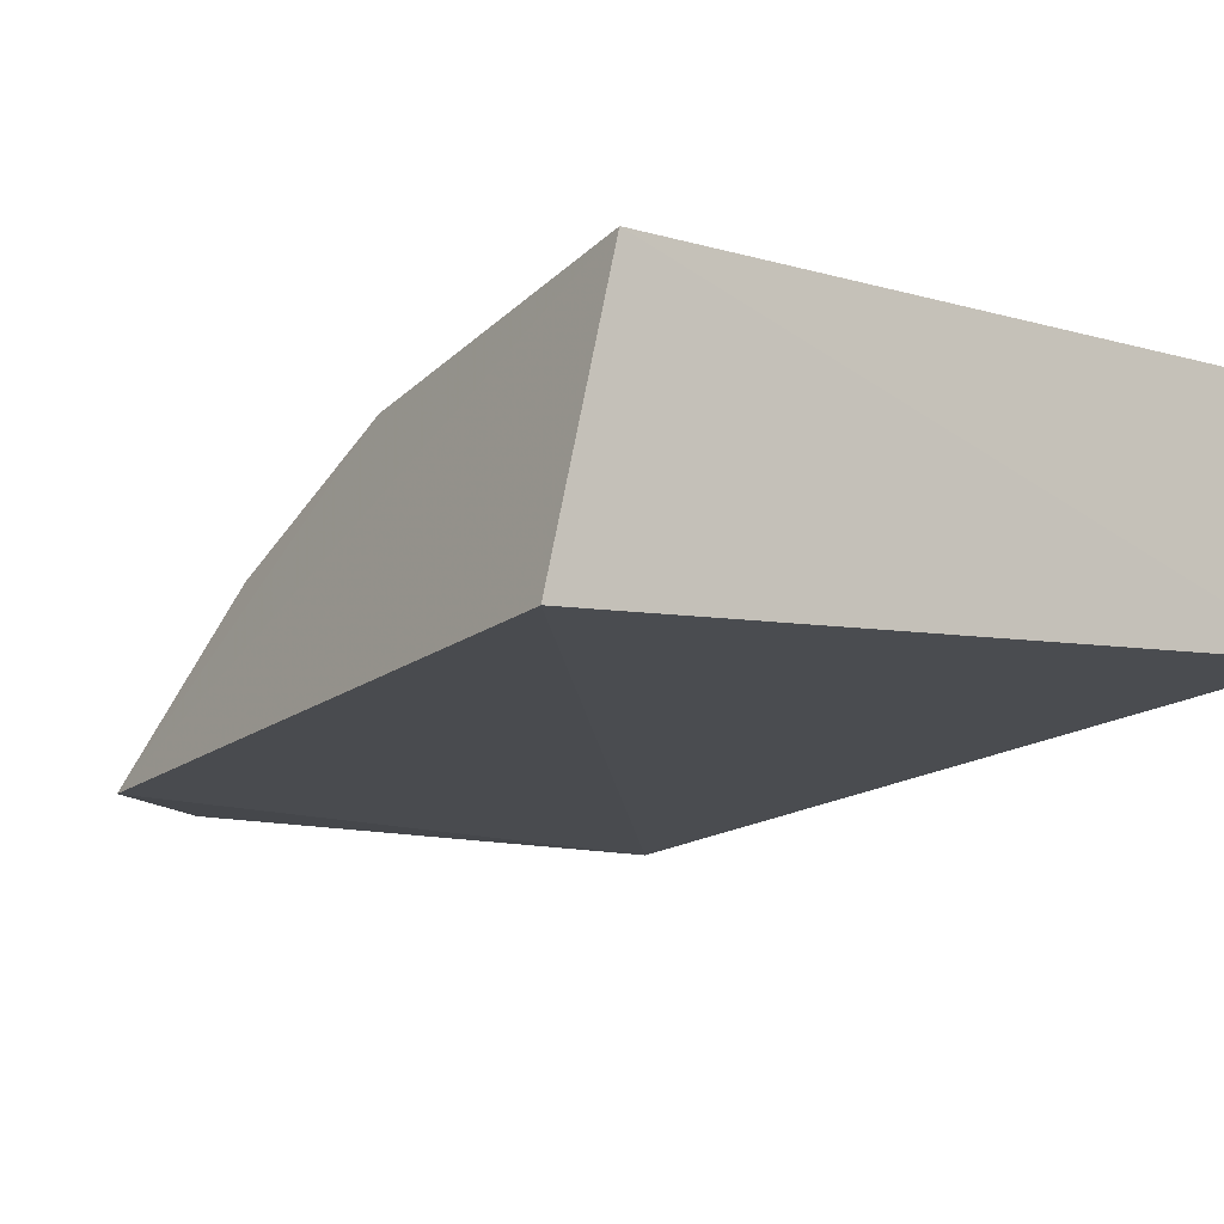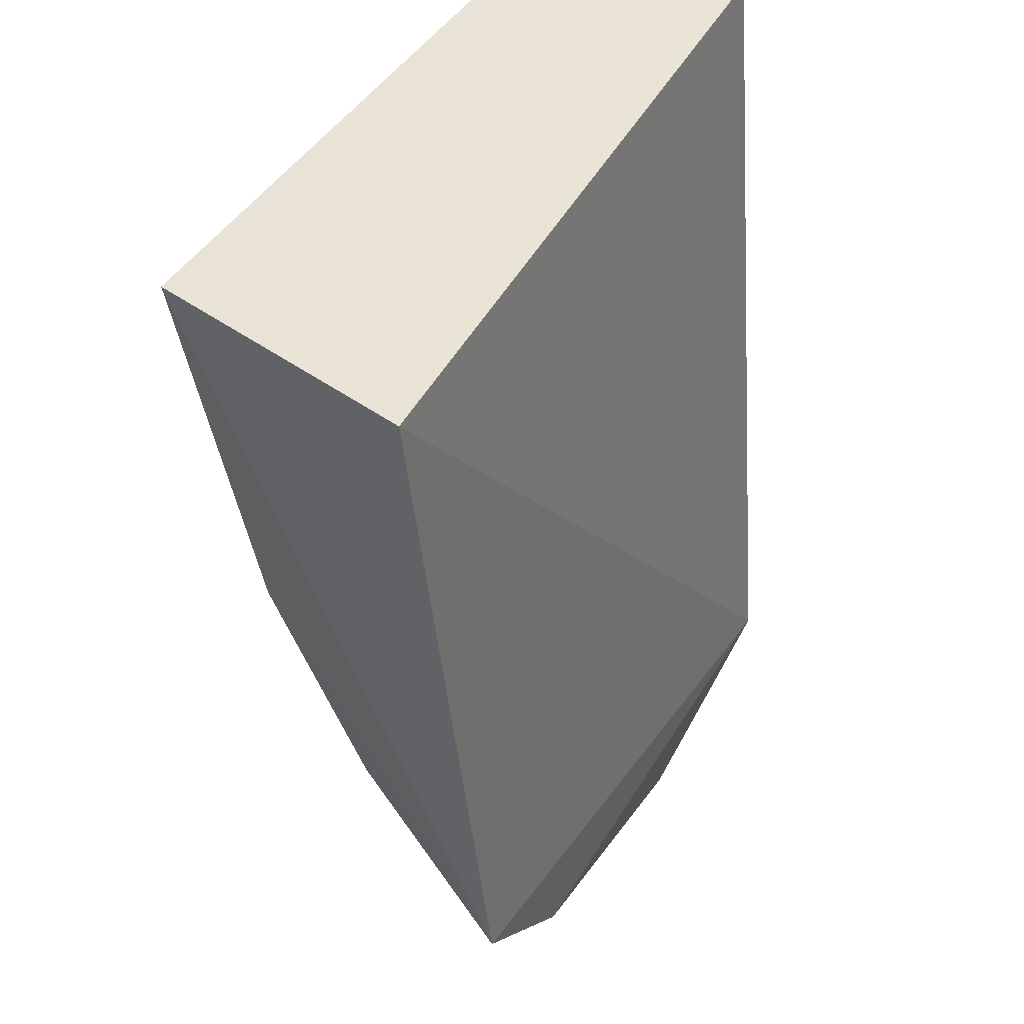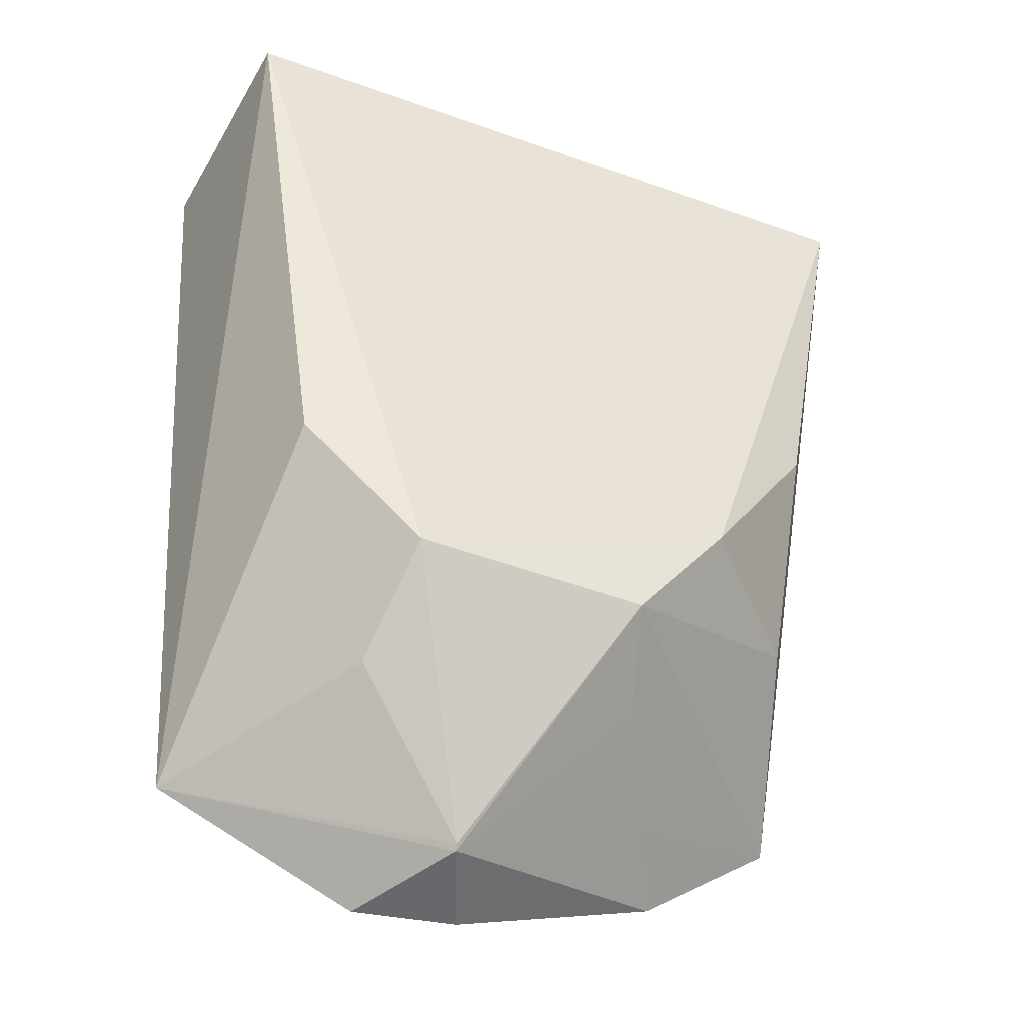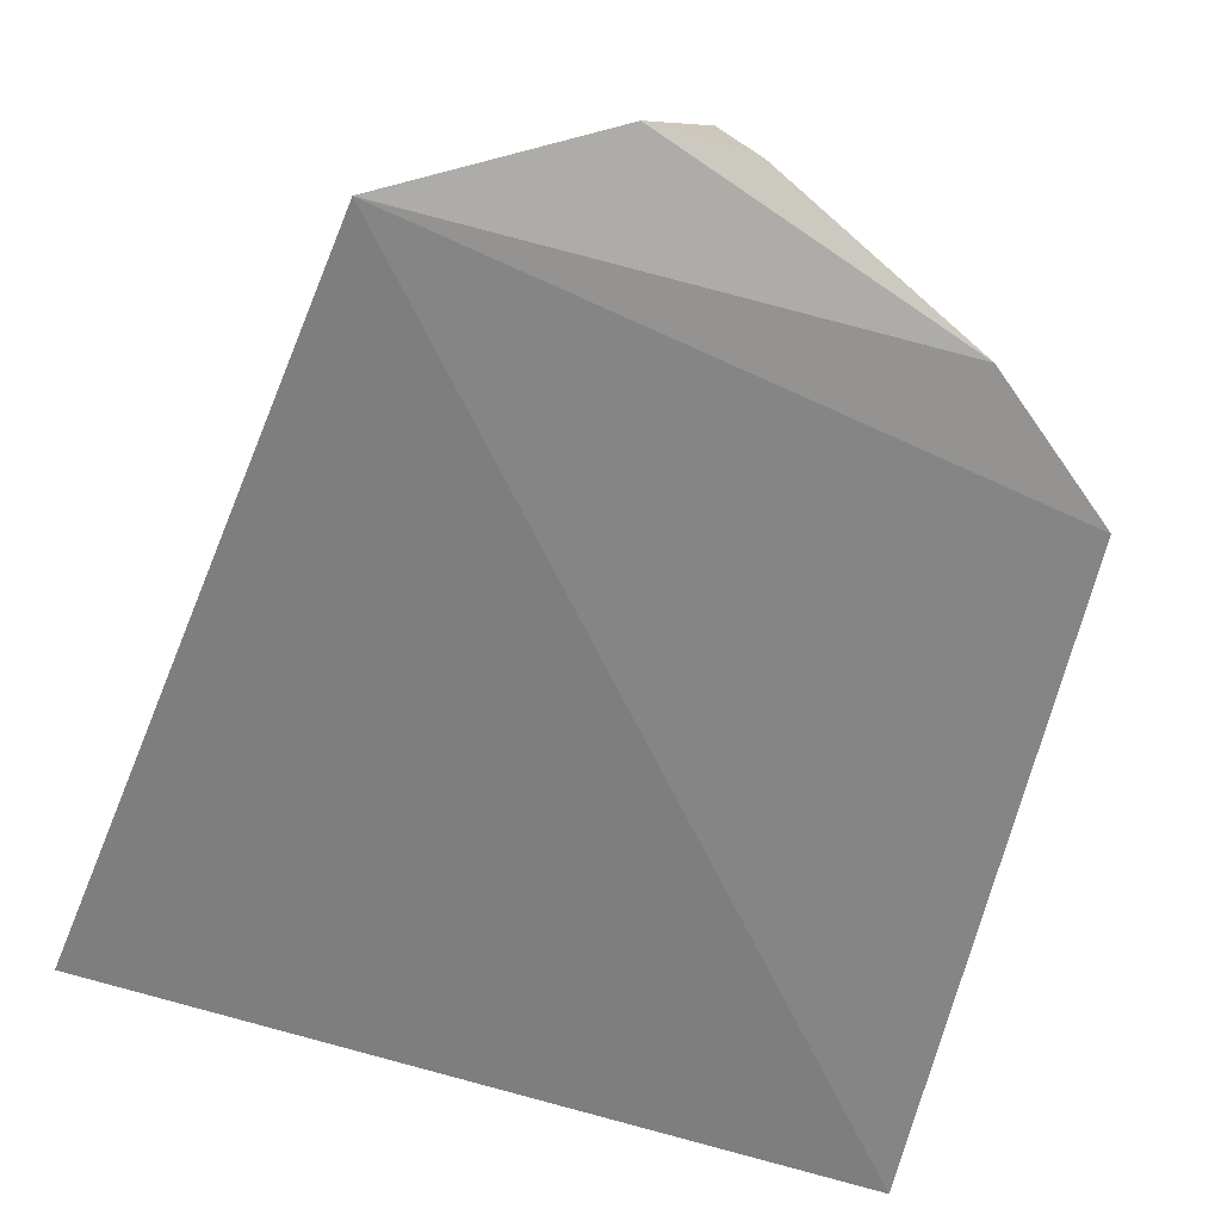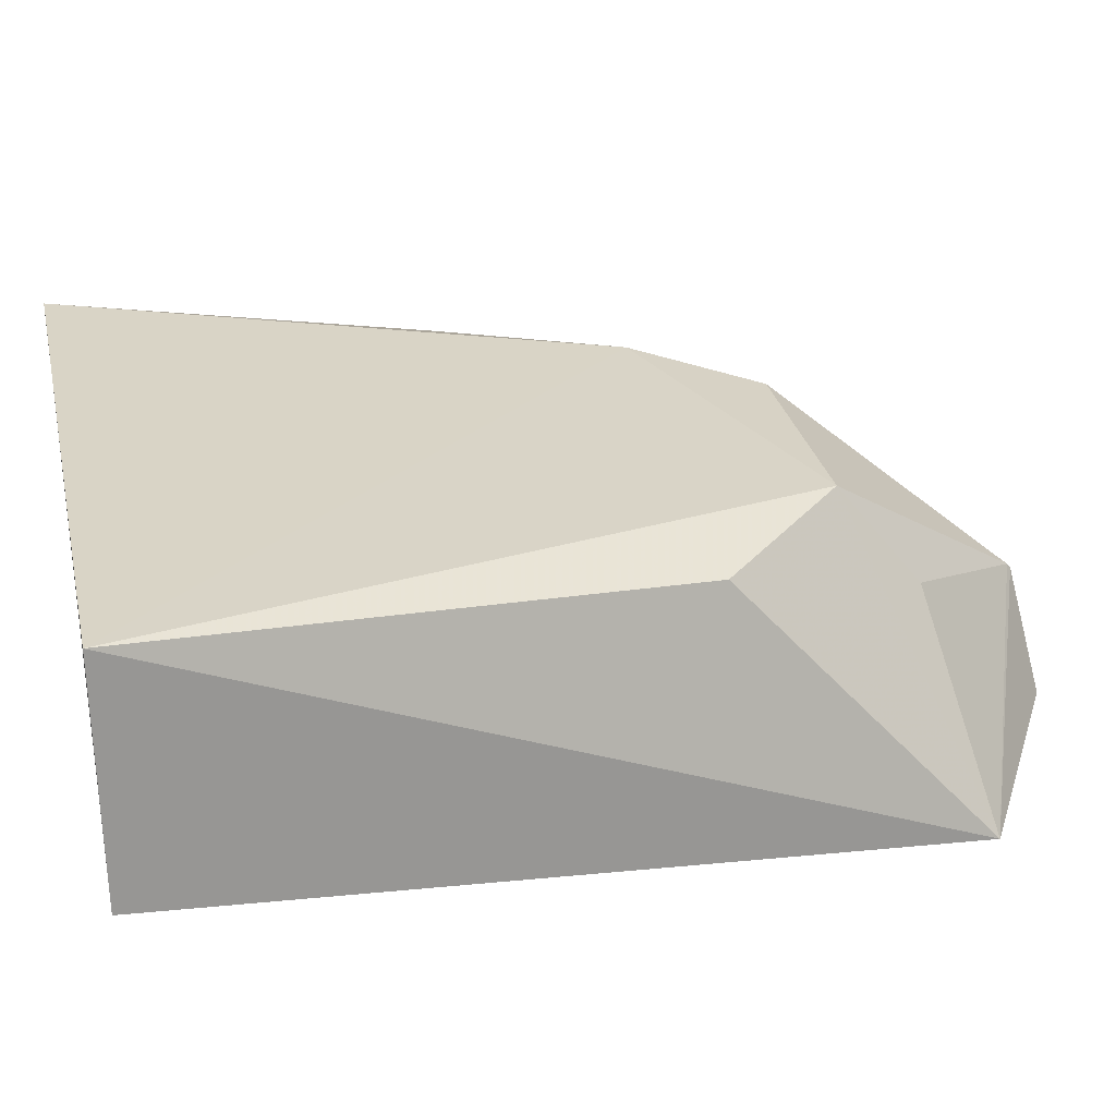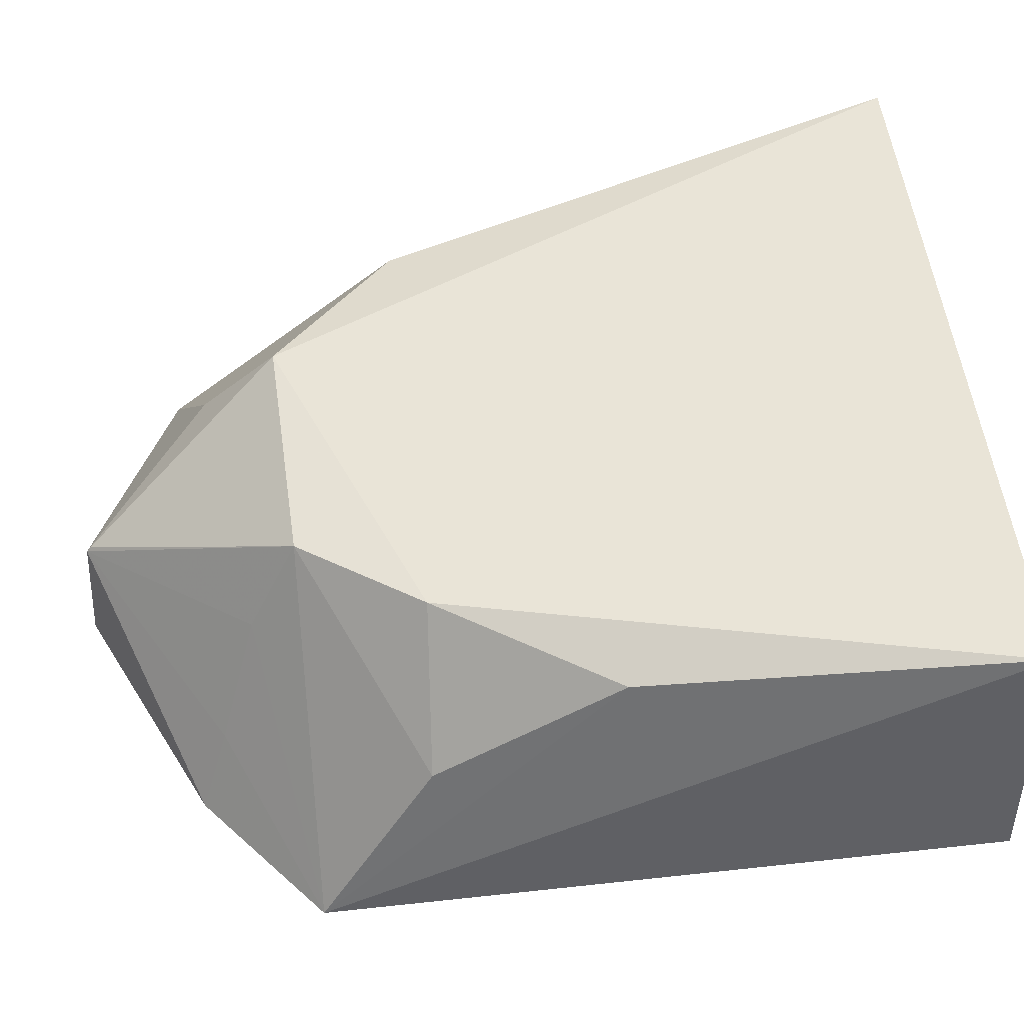
<metadata>
{"format":"obj","ext":"obj","renderer":"f3d","projection":"perspective","resolution":1024,"background":"white","views":[{"elev":-10.4,"azim":143.3,"up":"+Z"},{"elev":42.0,"azim":117.8,"up":"+Y"},{"elev":-48.3,"azim":-21.7,"up":"+Y"},{"elev":-66.3,"azim":-15.8,"up":"+Z"},{"elev":29.0,"azim":-101.9,"up":"+Z"},{"elev":57.3,"azim":81.9,"up":"+Z"}]}
</metadata>
<code>
v -0.001073 -0.4662 0.08362
v 0.05326 -0.4376 0.06669
v 0.05134 -0.3397 0.1121
v -0.04639 -0.3408 0.1129
v -0.0505 -0.3409 0.08024
v -0.0154 -0.4355 0.1068
v -0.03777 -0.4525 0.06558
v 0.05945 -0.3409 0.07458
v 0.02893 -0.4187 0.1079
v -0.01034 -0.4679 0.06886
v -0.01825 -0.4466 0.09303
v -0.03215 -0.4169 0.1046
v 0.04429 -0.394 0.106
v 0.0166 -0.4355 0.1063
v 0.0341 -0.4531 0.06658
v -0.001244 -0.4656 0.08436
v 0.04597 -0.4205 0.09076
v 0.003898 -0.4671 0.07052
v 0.0205 -0.4427 0.09341
v 0.0289 -0.4488 0.0775
f 5 4 3
f 7 4 5
f 8 5 3
f 8 3 2
f 8 7 5
f 8 2 7
f 9 3 4
f 9 4 6
f 10 1 7
f 11 6 7
f 12 7 6
f 12 6 4
f 12 4 7
f 13 2 3
f 13 3 9
f 14 9 6
f 15 10 7
f 15 7 2
f 16 11 7
f 16 7 1
f 16 6 11
f 16 14 6
f 16 1 14
f 17 13 9
f 17 2 13
f 17 14 2
f 17 9 14
f 18 15 1
f 18 1 10
f 18 10 15
f 19 14 1
f 19 2 14
f 20 19 1
f 20 1 15
f 20 15 2
f 20 2 19

</code>
